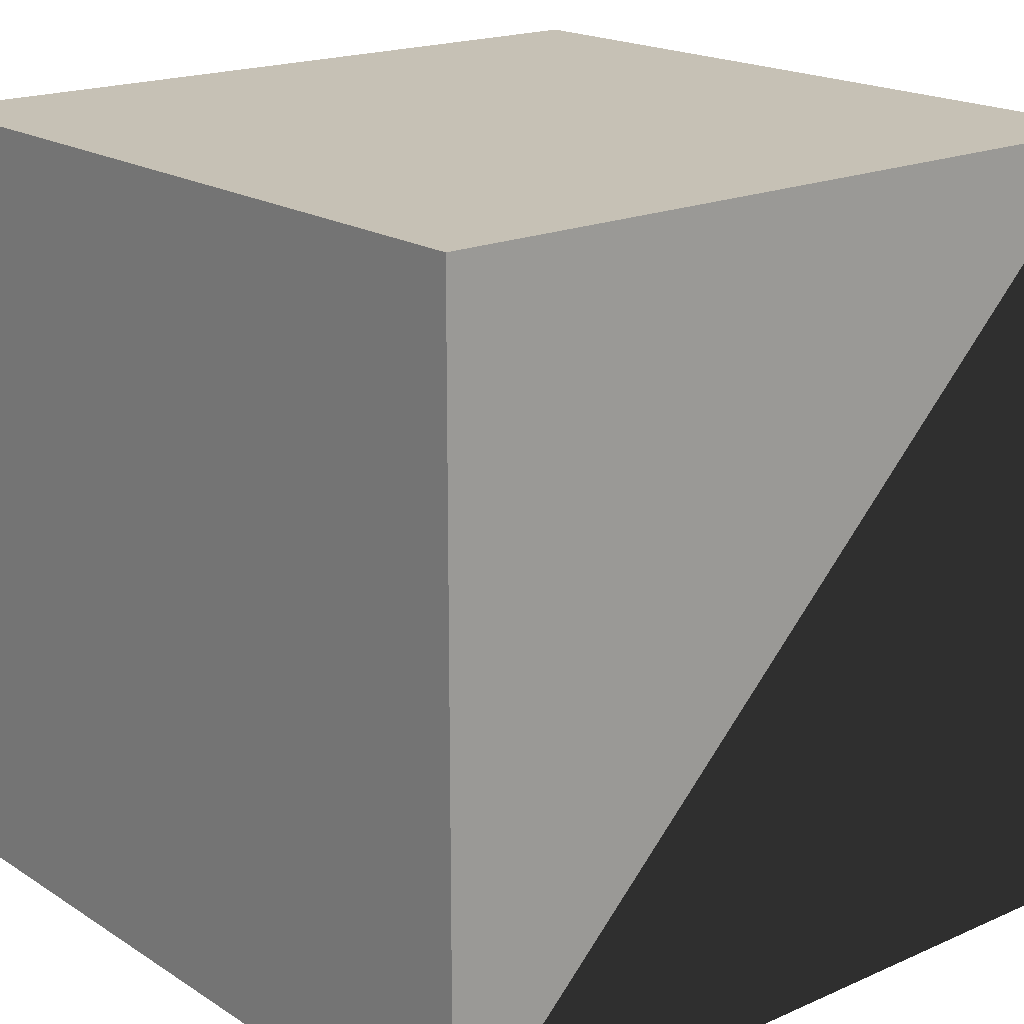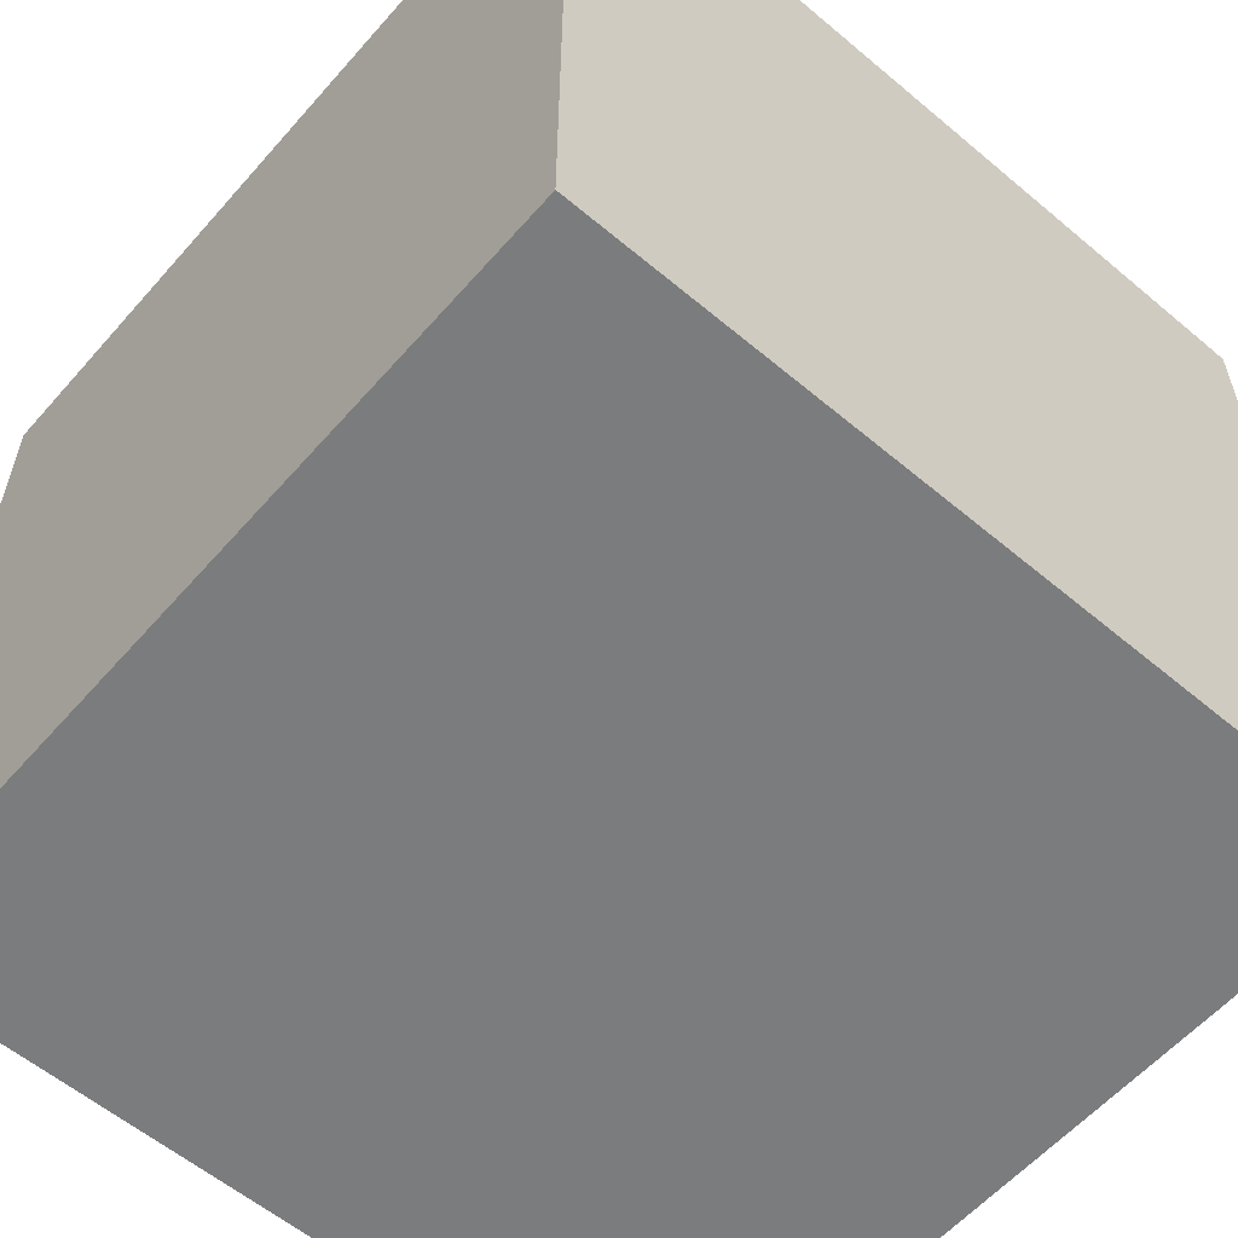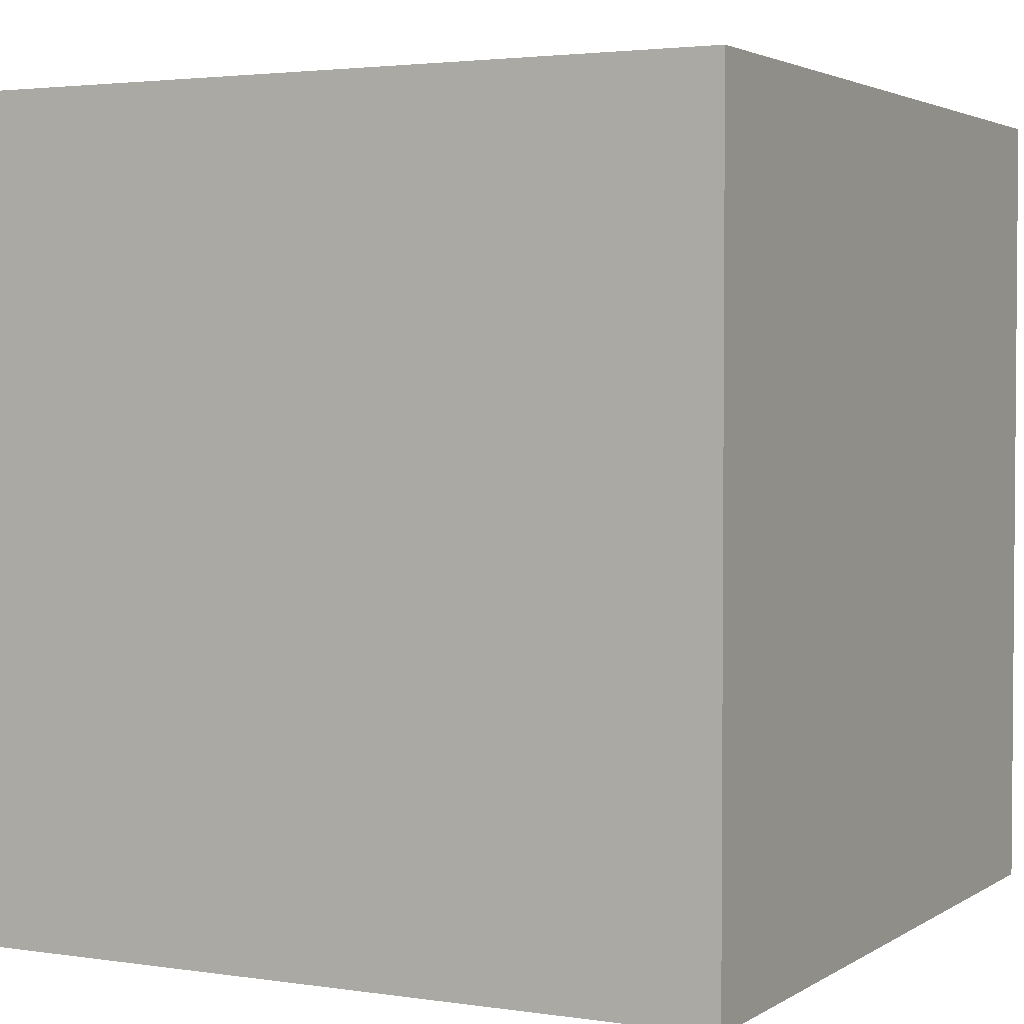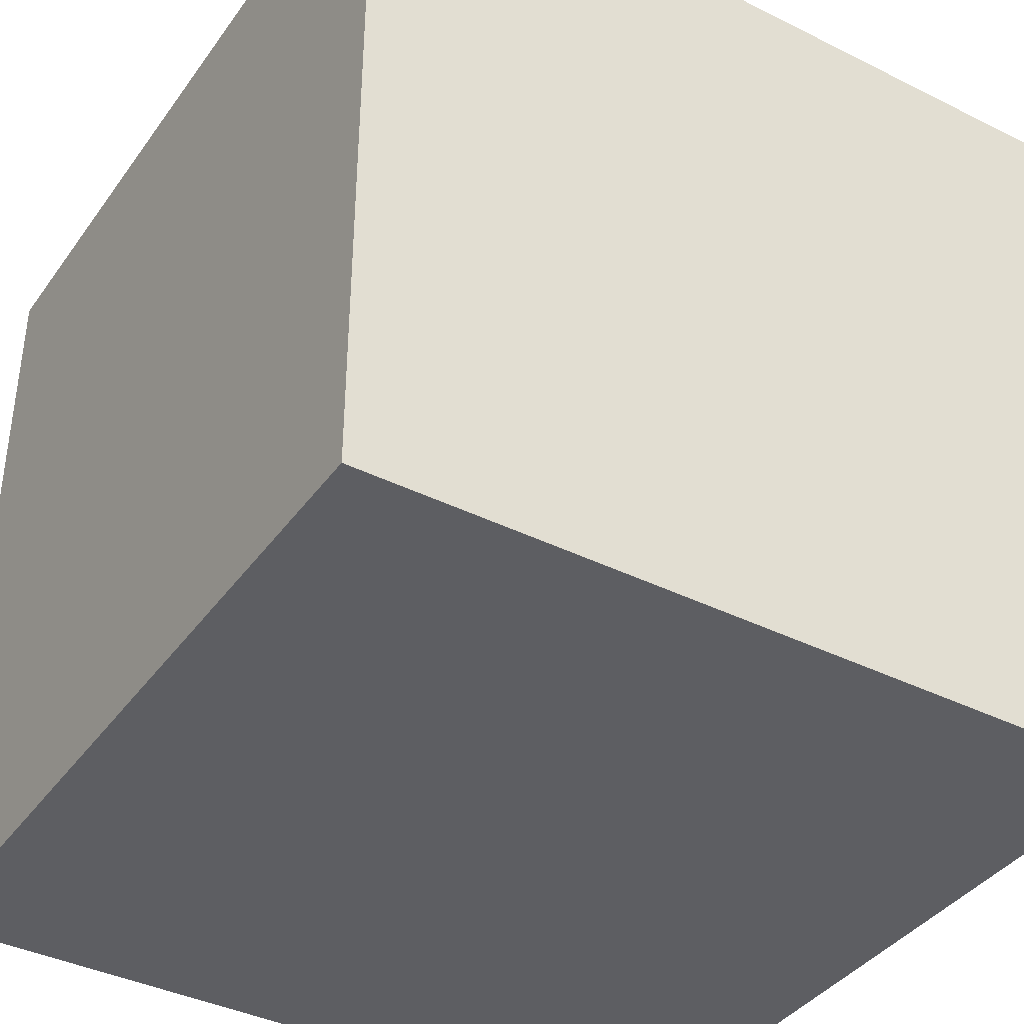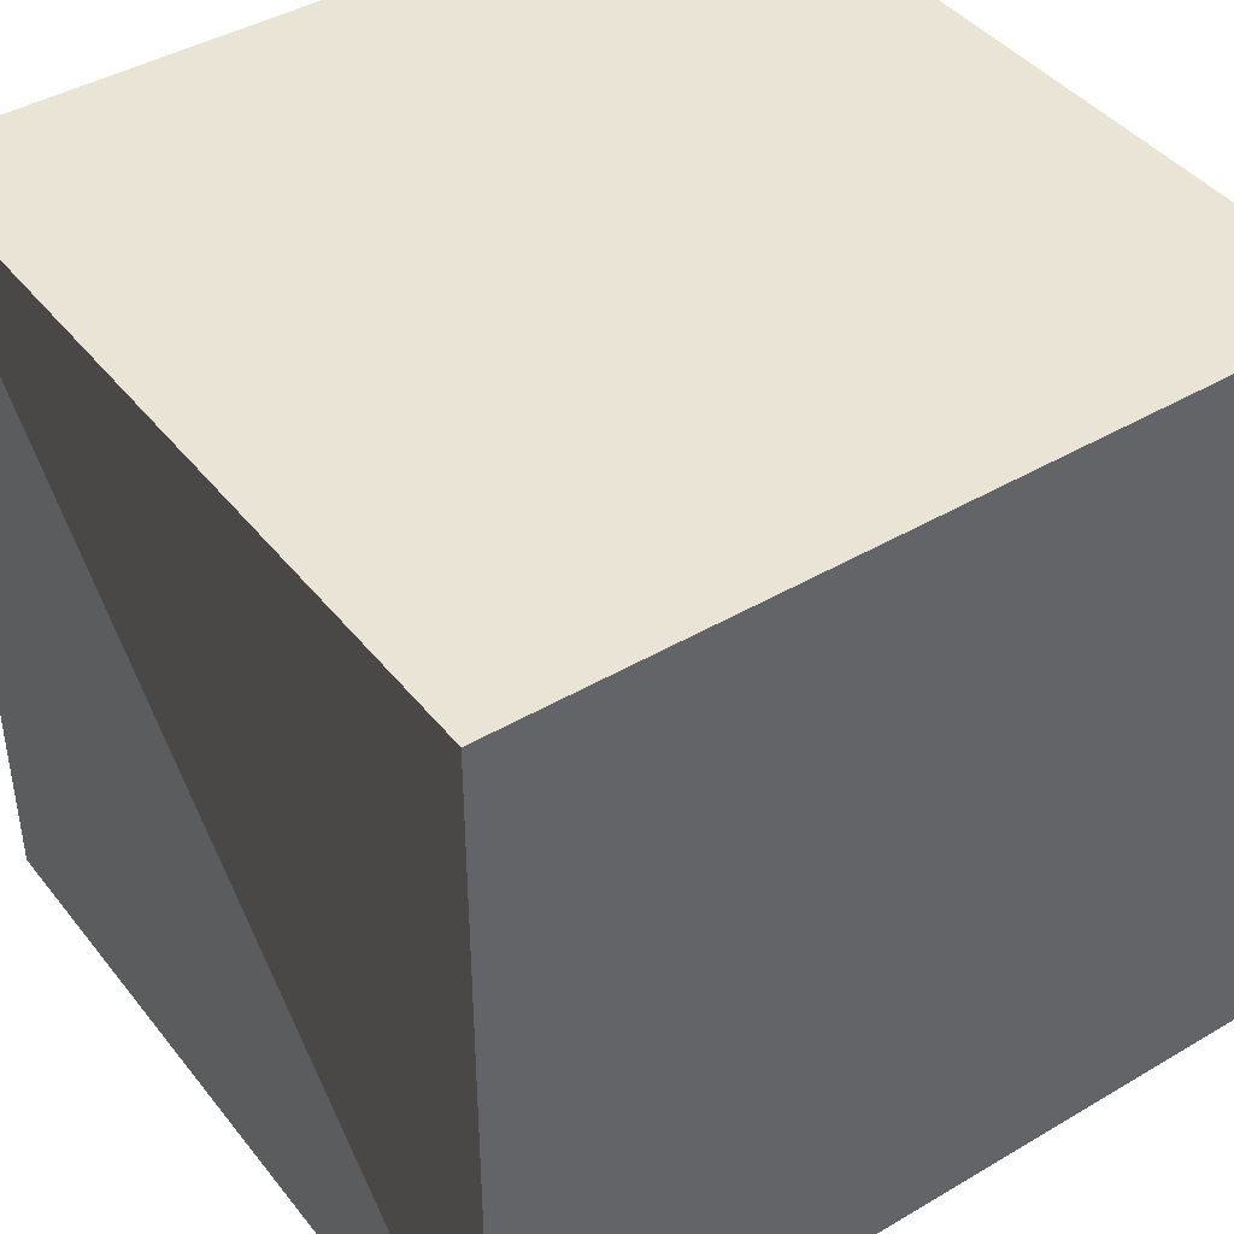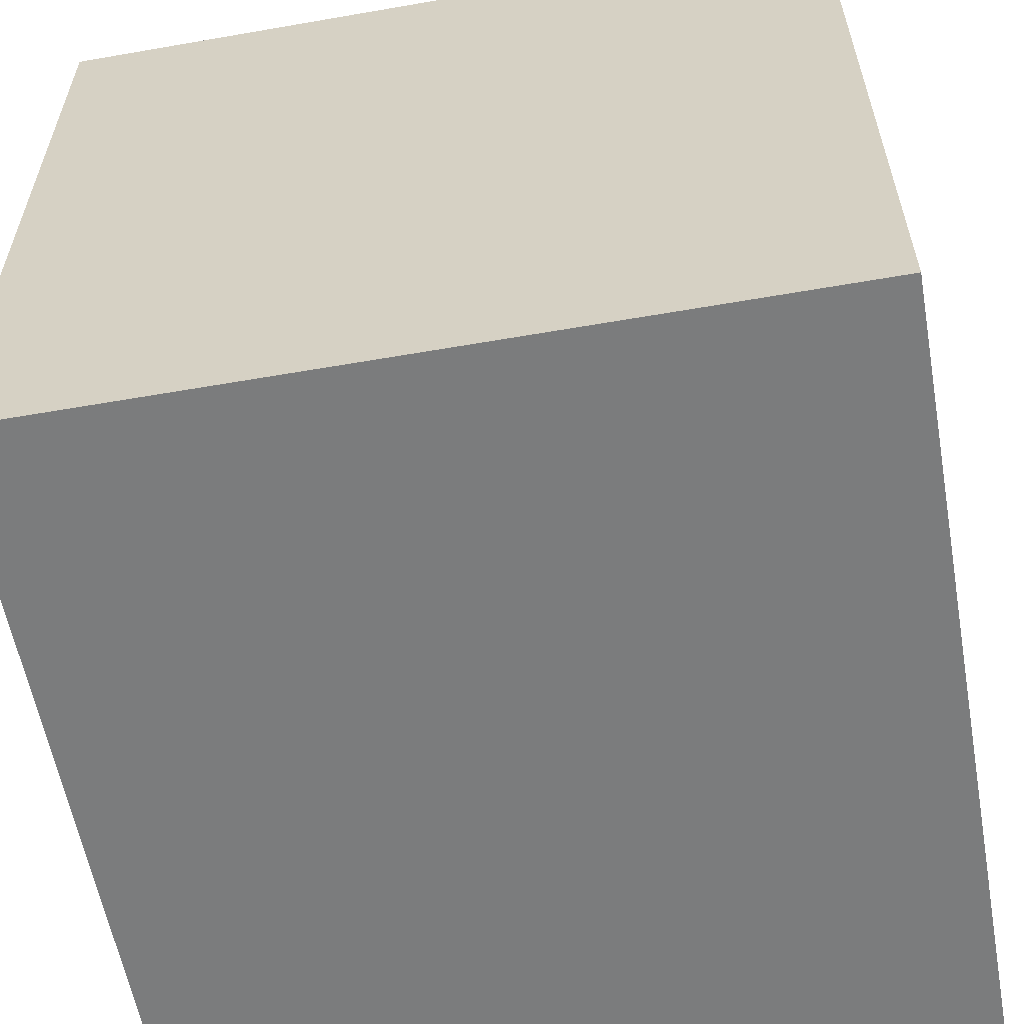
<metadata>
{"format":"obj","ext":"obj","renderer":"f3d","projection":"perspective","resolution":1024,"background":"white","views":[{"elev":18.8,"azim":50.1,"up":"+Z"},{"elev":-58.6,"azim":-40.9,"up":"+Y"},{"elev":2.8,"azim":-152.5,"up":"+Z"},{"elev":-39.1,"azim":-31.9,"up":"+Z"},{"elev":42.5,"azim":144.9,"up":"+Y"},{"elev":-58.7,"azim":10.2,"up":"+Z"}]}
</metadata>
<code>
v	-1	-1	 1
v	 1	-1	 1
v	 1	 1	 1
v	-1	 1	 1
v	-1	-1	-1
v	 1	-1	-1
v	 1	 1	-1
v	-1	 1	-1
f 1 2 4
f 4 2 3
f 6 5 7
f 7 5 8
f 2 6 3
f 6 3 7
f 5 1 8
f 8 1 4
f 4 3 8
f 8 3 7
f 5 6 1
f 1 6 2

</code>
